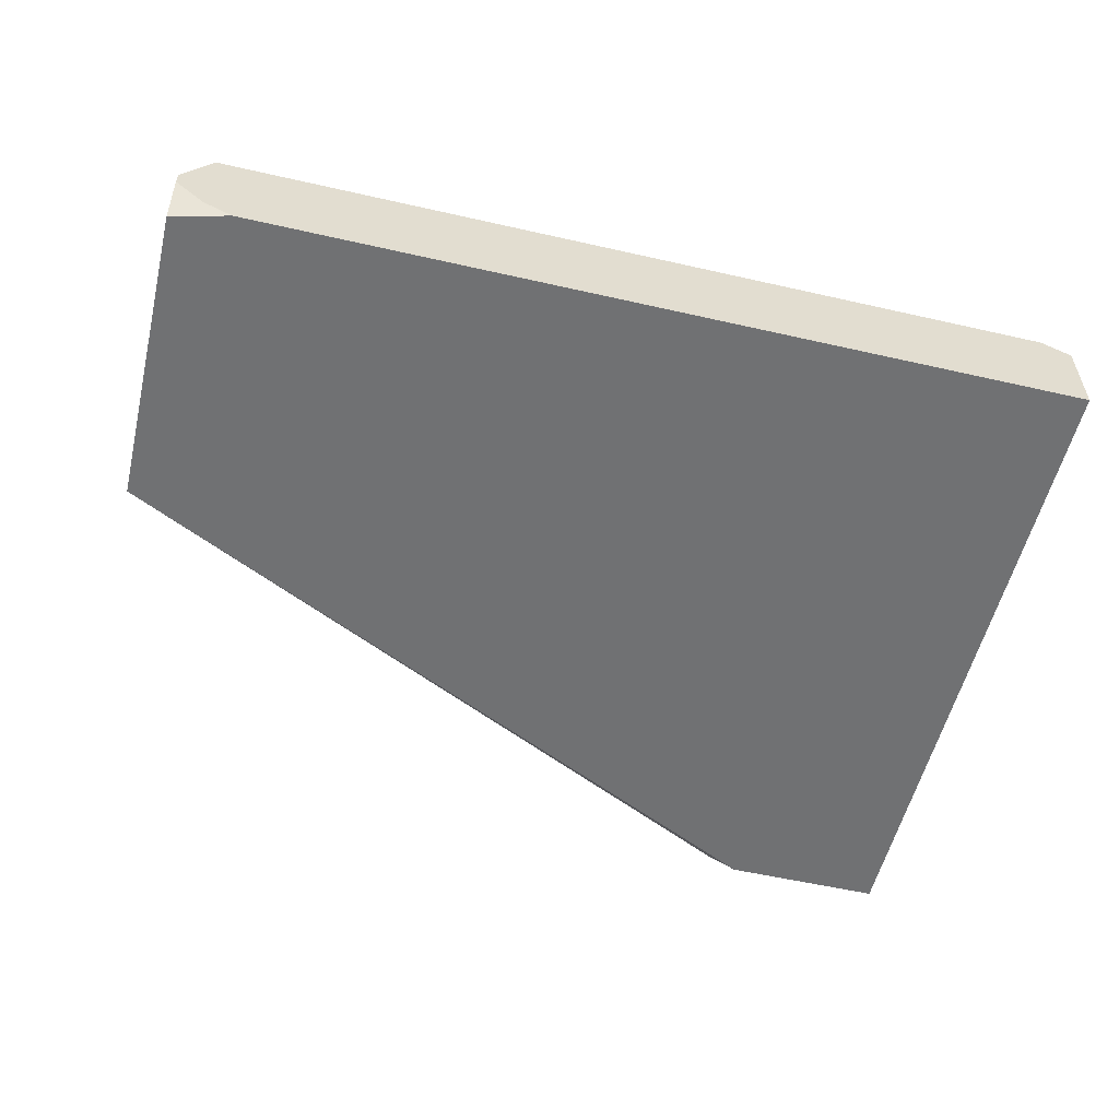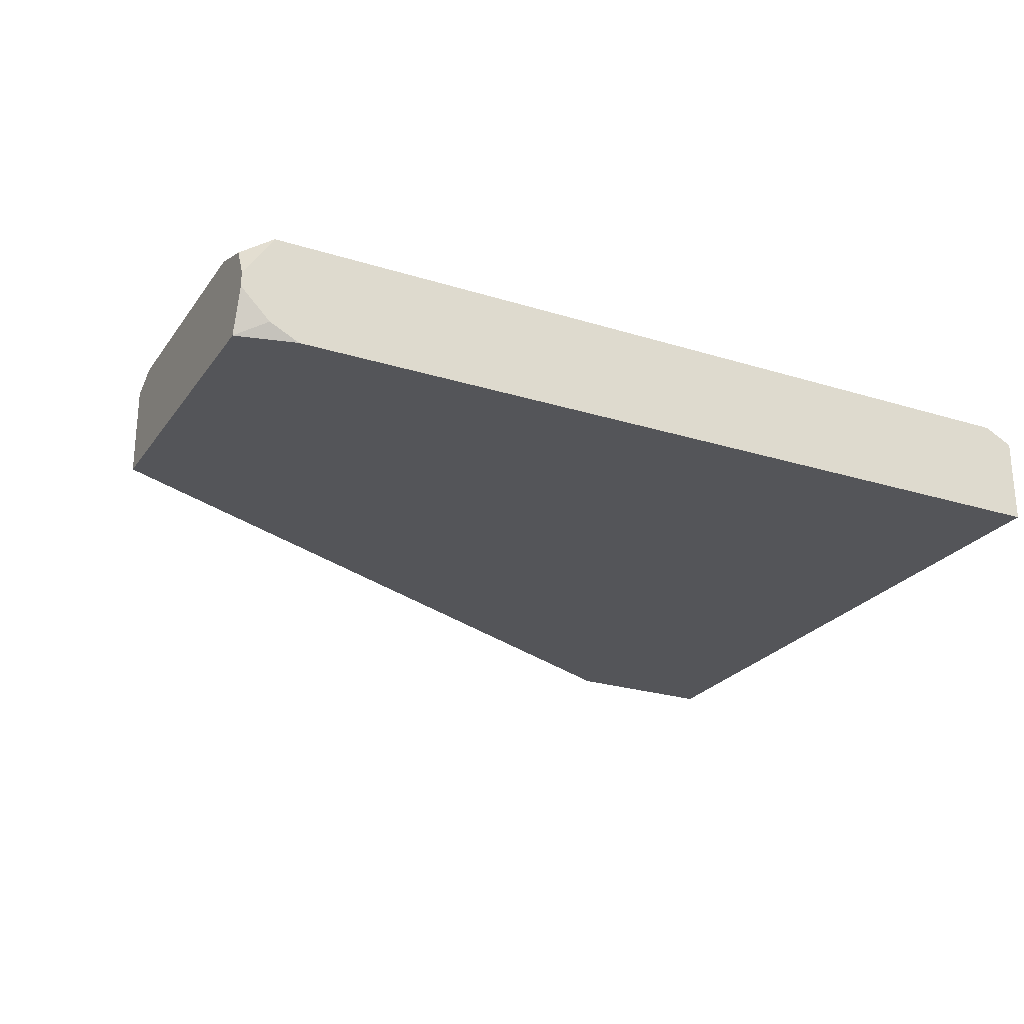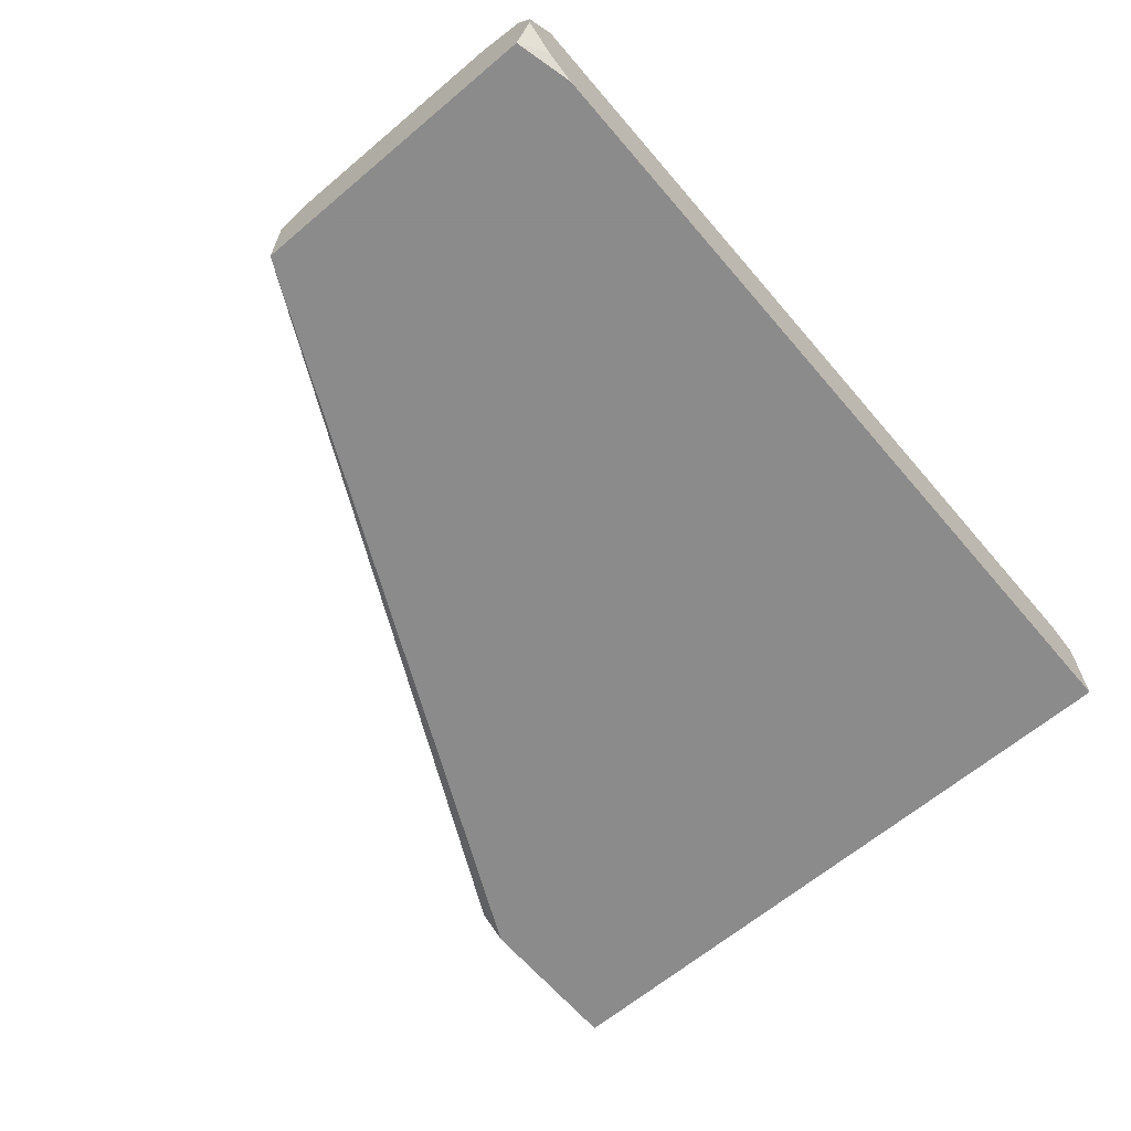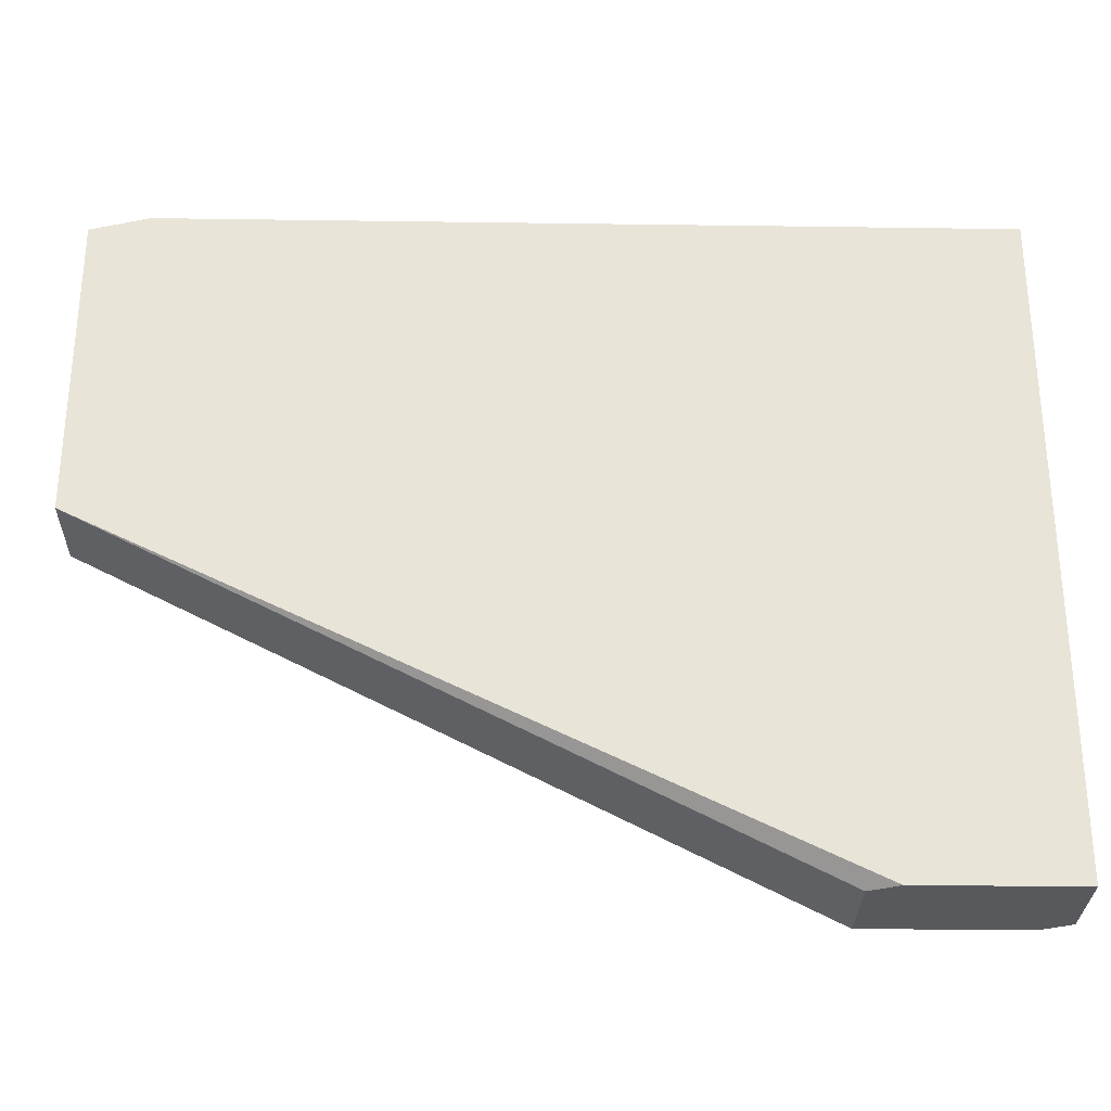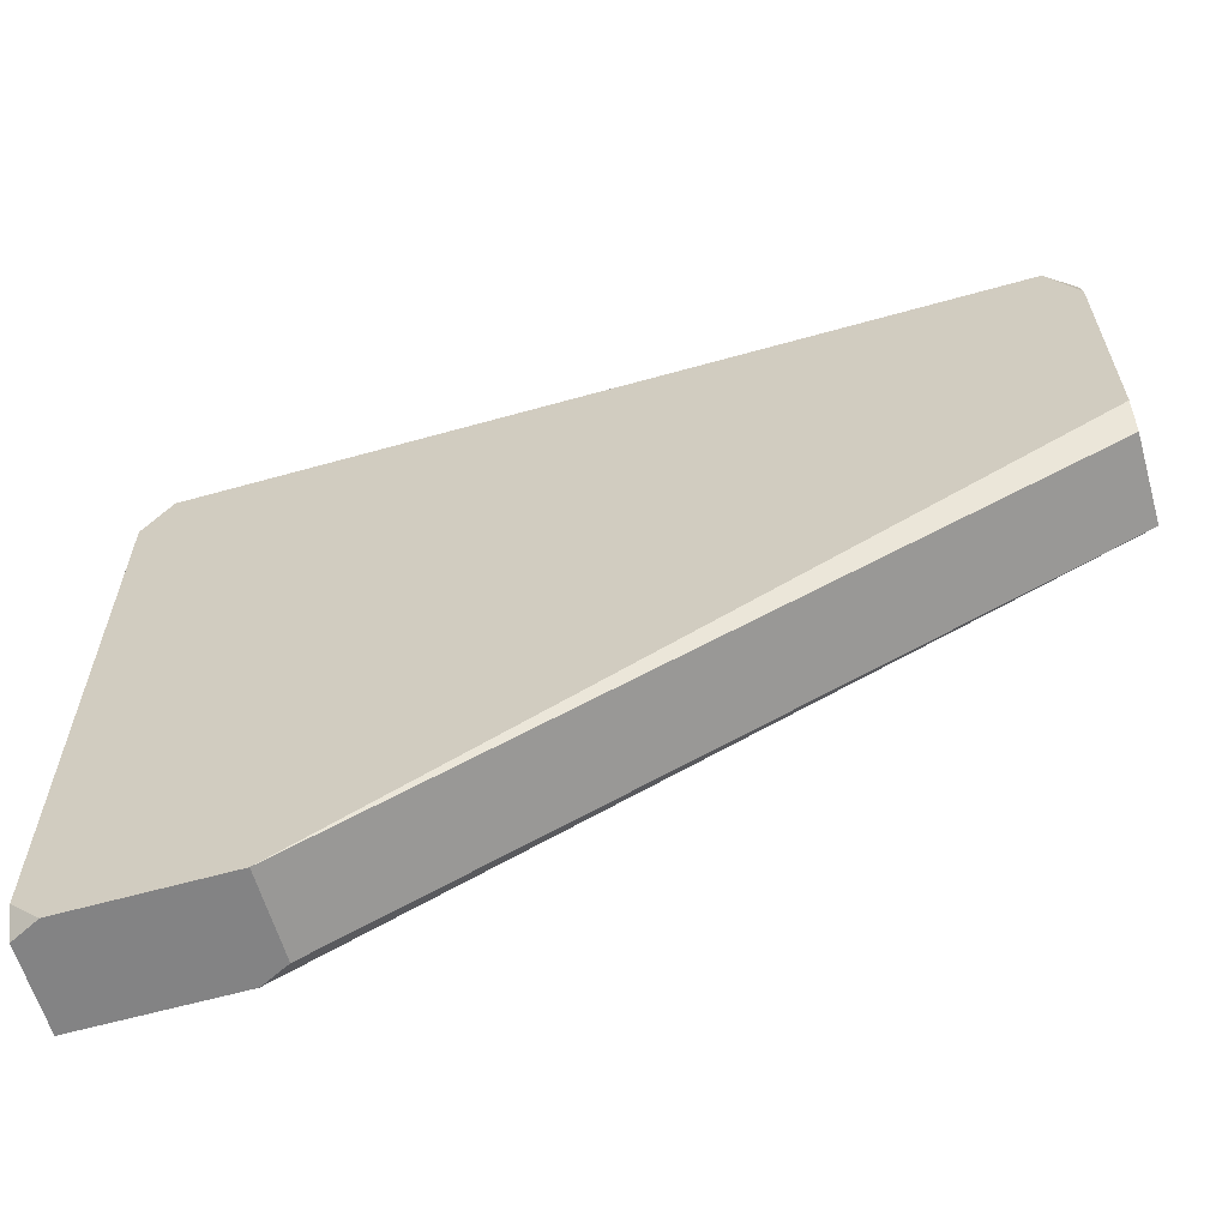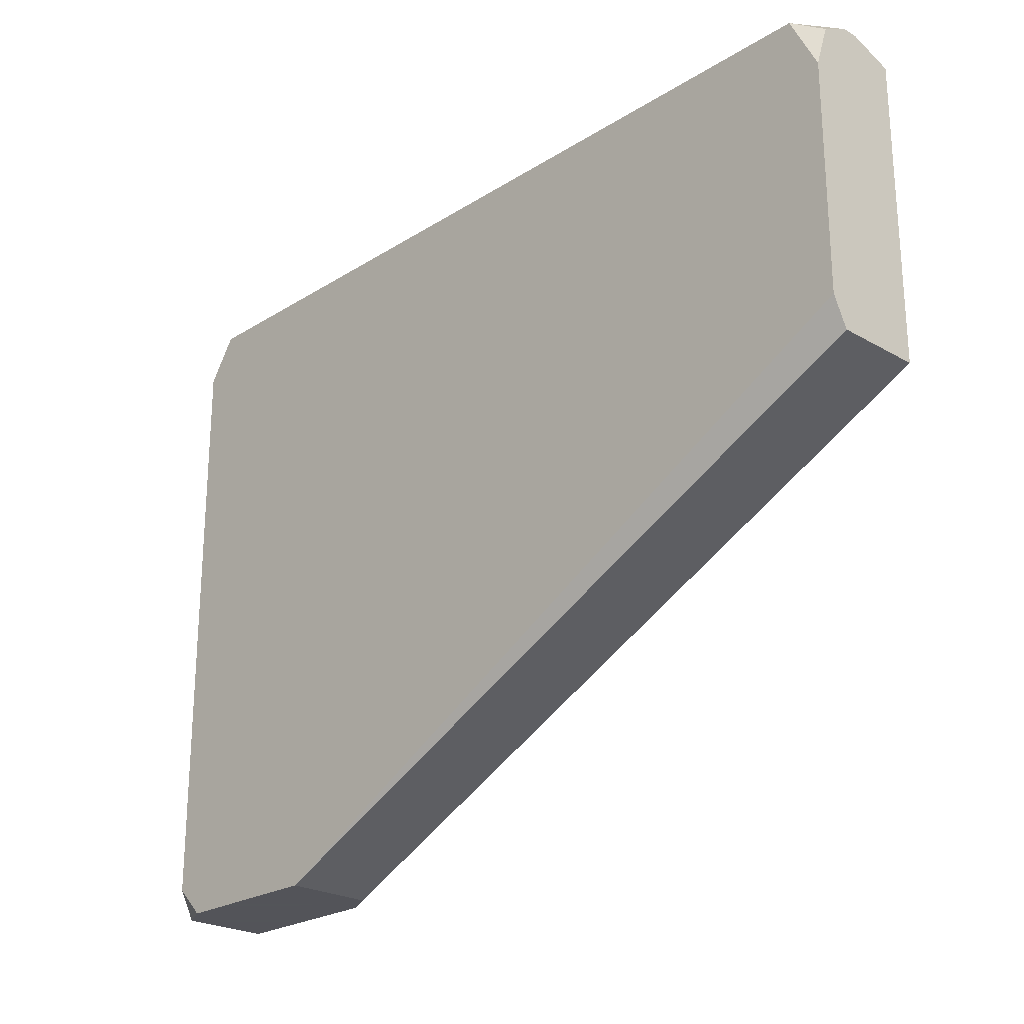
<metadata>
{"format":"obj","ext":"obj","renderer":"f3d","projection":"perspective","resolution":1024,"background":"white","views":[{"elev":-55.2,"azim":166.5,"up":"+Z"},{"elev":-24.8,"azim":153.0,"up":"+Z"},{"elev":-64.0,"azim":130.4,"up":"+Z"},{"elev":-29.3,"azim":178.8,"up":"+Y"},{"elev":-61.2,"azim":16.0,"up":"+Y"},{"elev":-23.9,"azim":46.2,"up":"+Y"}]}
</metadata>
<code>
v -0.06316 0.0008583 -0.009239
v 0.02618 0.06823 -0.003381
v 0.02618 0.06823 -0.004846
v 0.02618 0.06676 -0.000452
v 0.02618 0.06676 -0.009239
v 0.02618 0.06237 0.001013
v 0.02618 0.03894 0.001013
v 0.02618 0.03601 -0.000452
v 0.02618 0.03601 -0.009239
v 0.02325 0.06823 0.001013
v 0.02325 0.06823 -0.007775
v 0.02032 0.06823 -0.009239
v -0.06316 0.0008583 -0.000452
v -0.04412 0.0008583 0.001013
v -0.04412 0.0008583 -0.007775
v -0.04705 0.0008583 -0.009239
v -0.06023 0.06823 0.001013
v -0.06023 0.0008583 0.001013
v -0.06316 0.06823 -0.000452
v -0.06316 0.06823 -0.009239
v -0.06316 0.06383 0.001013
v -0.06316 0.003787 0.001013
f 9 16 1
f 9 1 20
f 9 20 12
f 9 12 5
f 19 21 17
f 22 21 19
f 22 19 20
f 22 20 1
f 22 1 13
f 11 3 5
f 11 5 12
f 15 16 9
f 4 10 6
f 18 22 13
f 18 13 1
f 18 1 16
f 18 16 15
f 18 15 14
f 18 14 7
f 18 7 6
f 18 6 10
f 18 10 17
f 18 17 21
f 18 21 22
f 8 7 14
f 8 14 15
f 8 15 9
f 2 4 6
f 2 6 7
f 2 7 8
f 2 8 9
f 2 9 5
f 2 5 3
f 2 3 11
f 2 11 12
f 2 12 20
f 2 20 19
f 2 19 17
f 2 17 10
f 2 10 4

</code>
